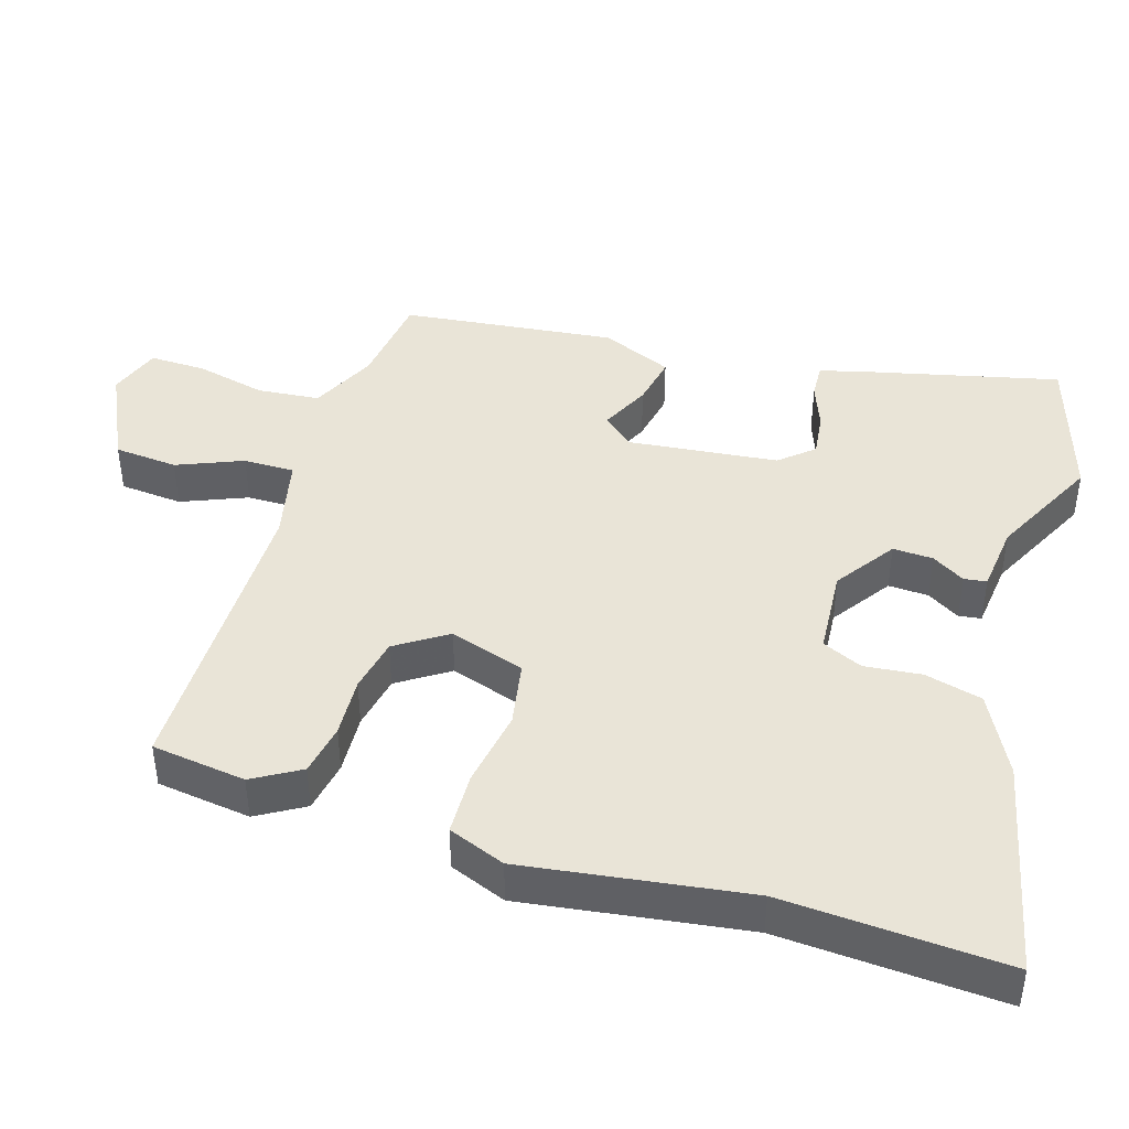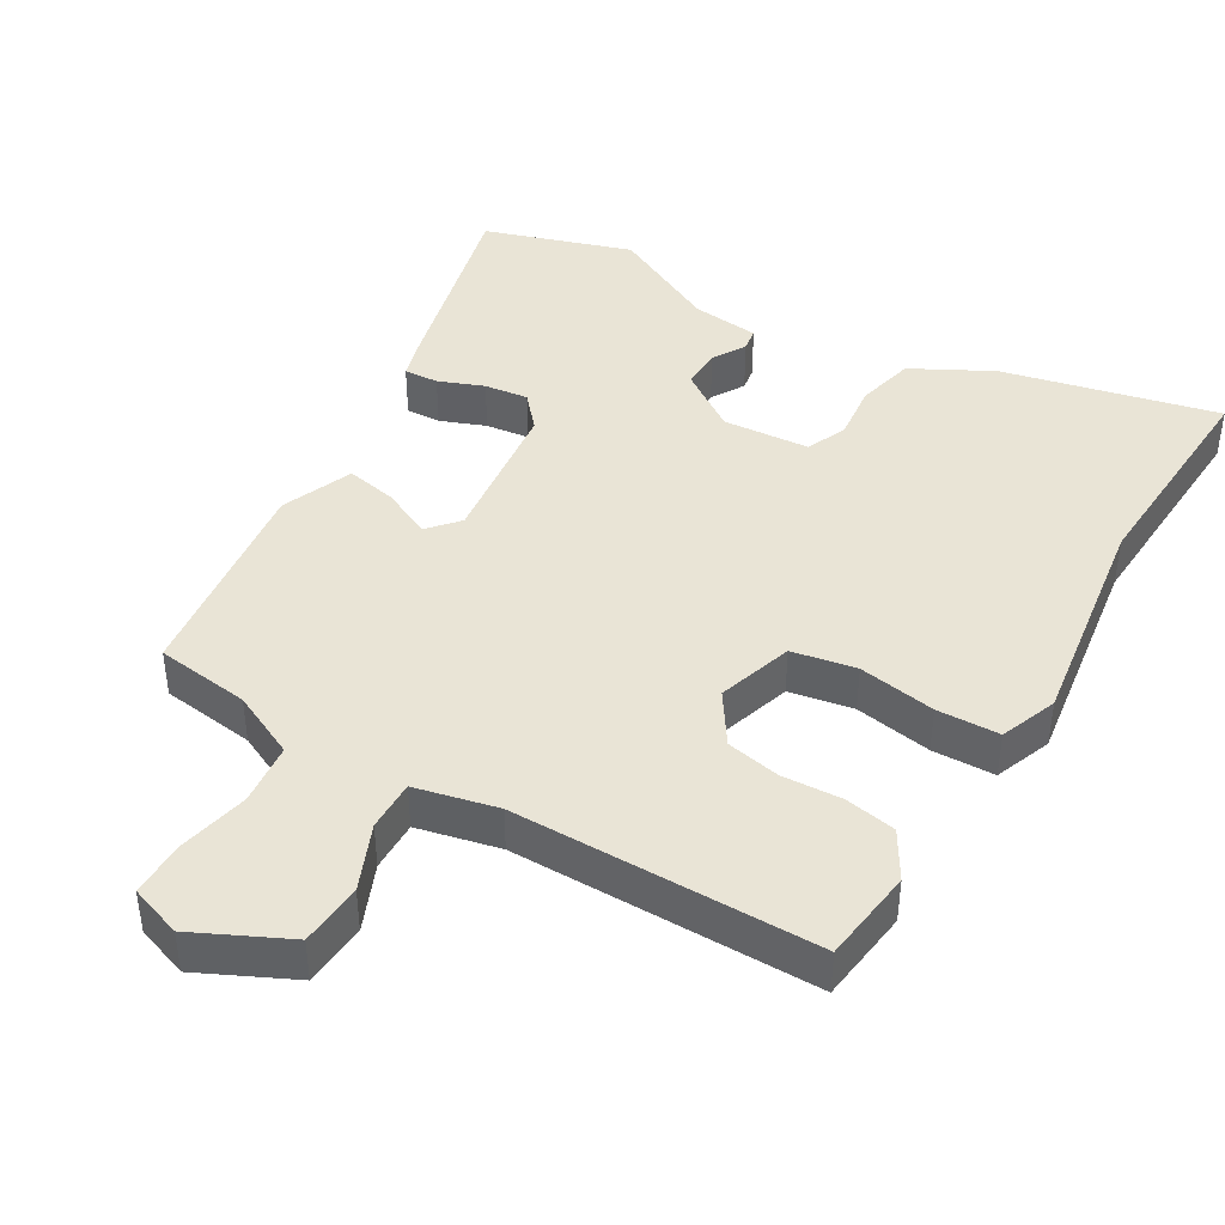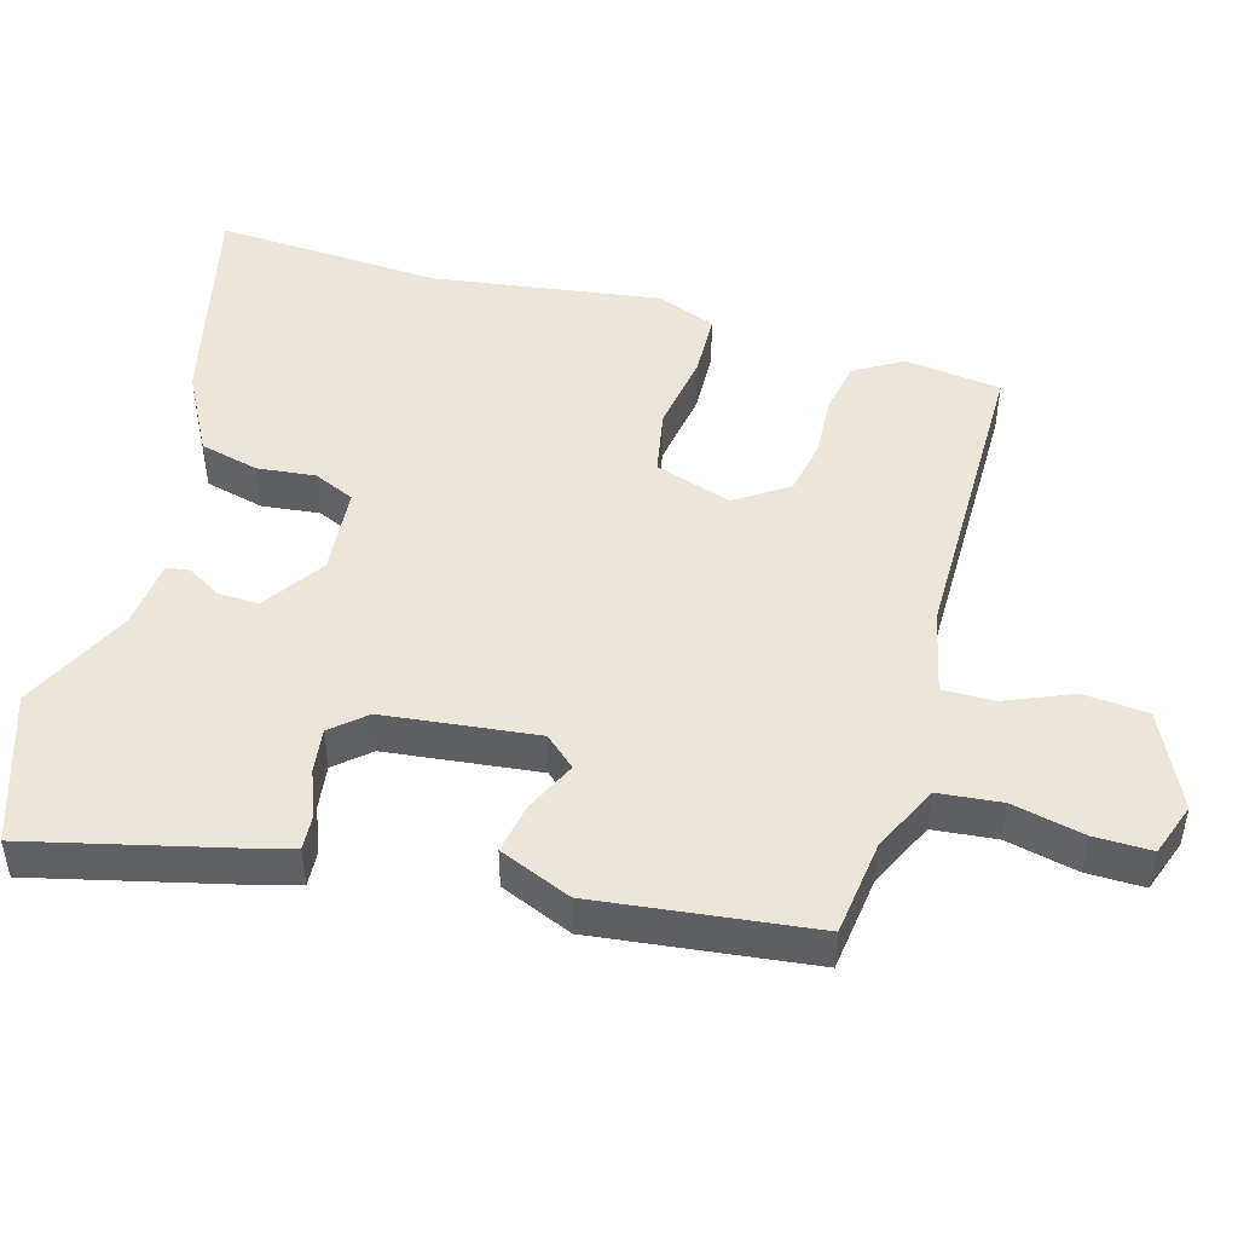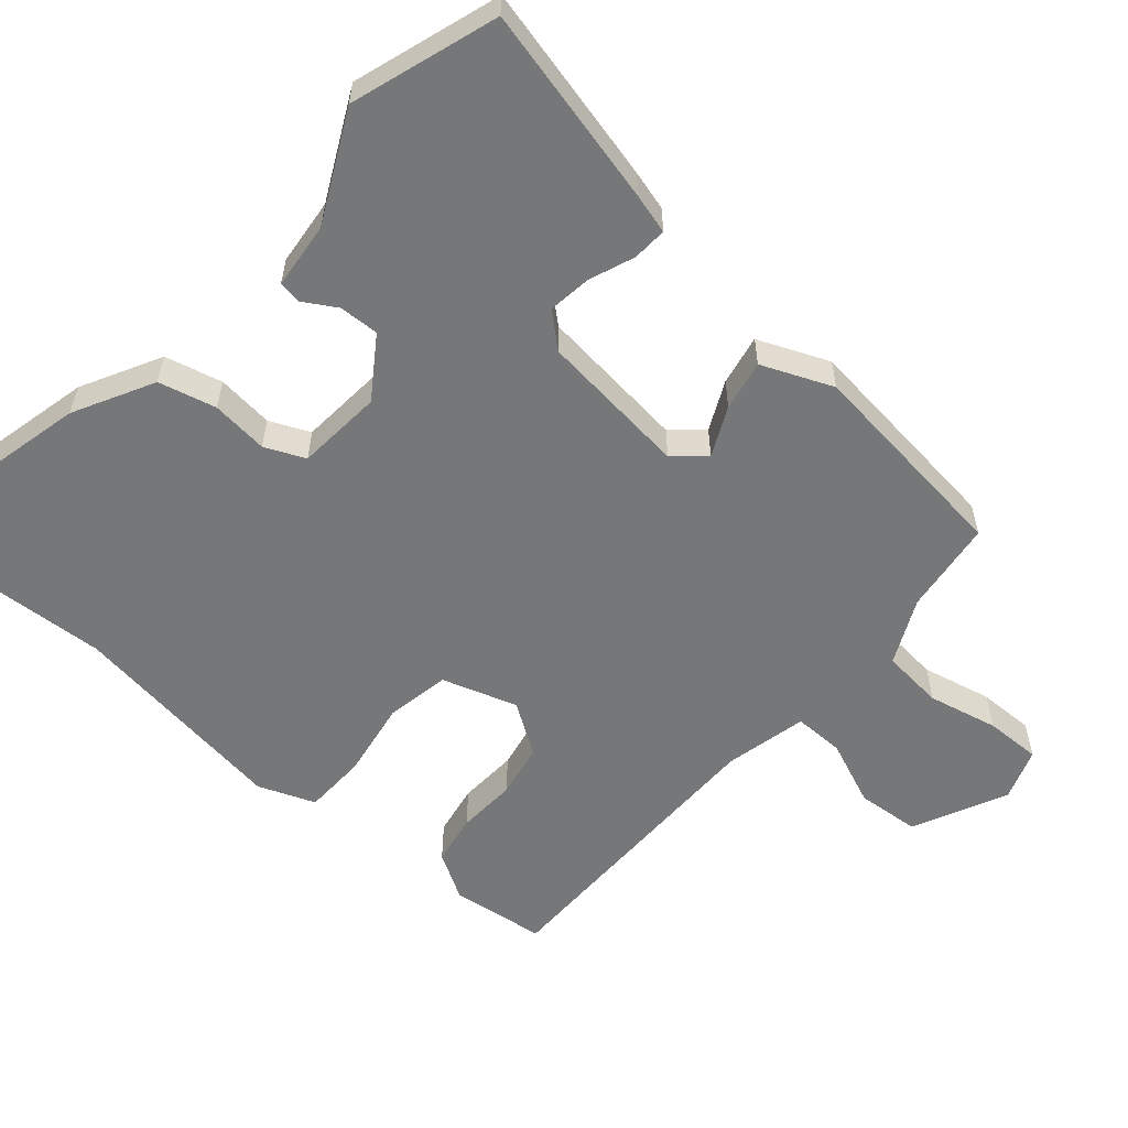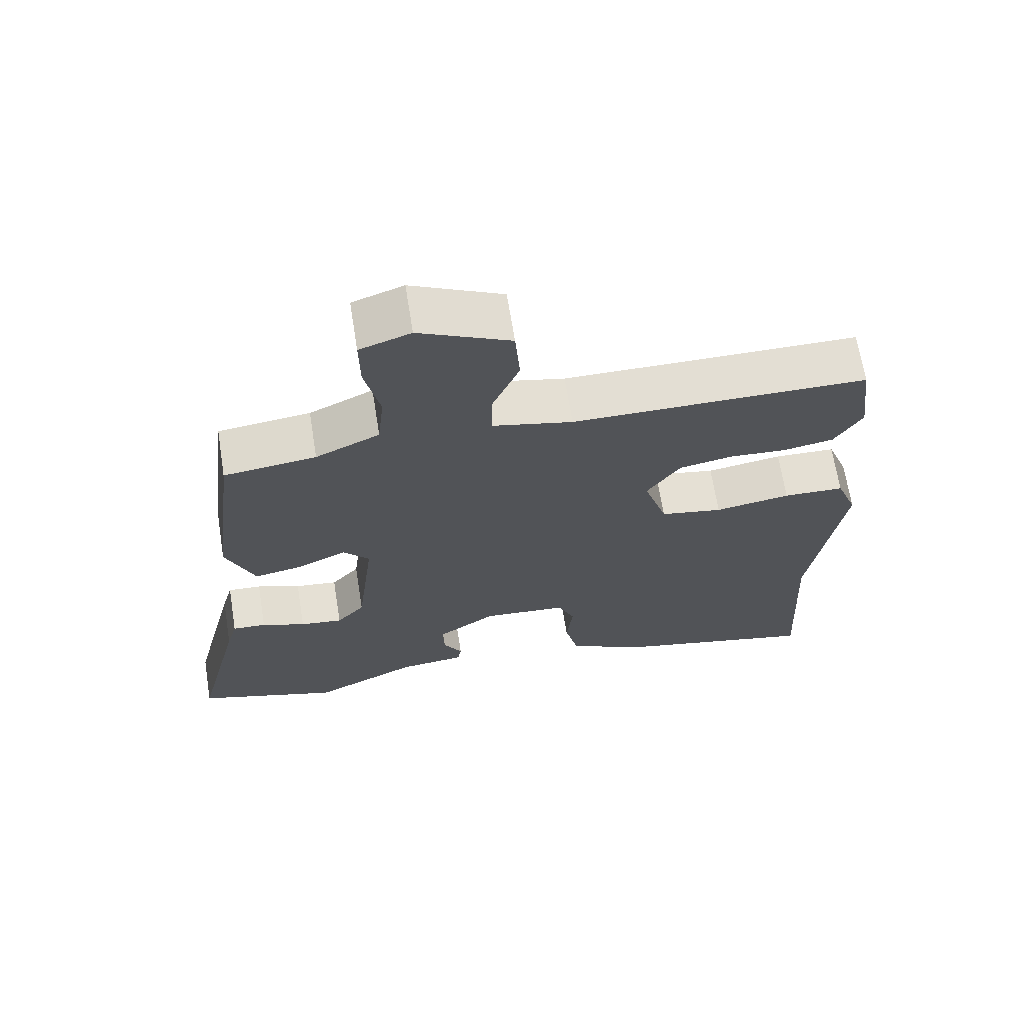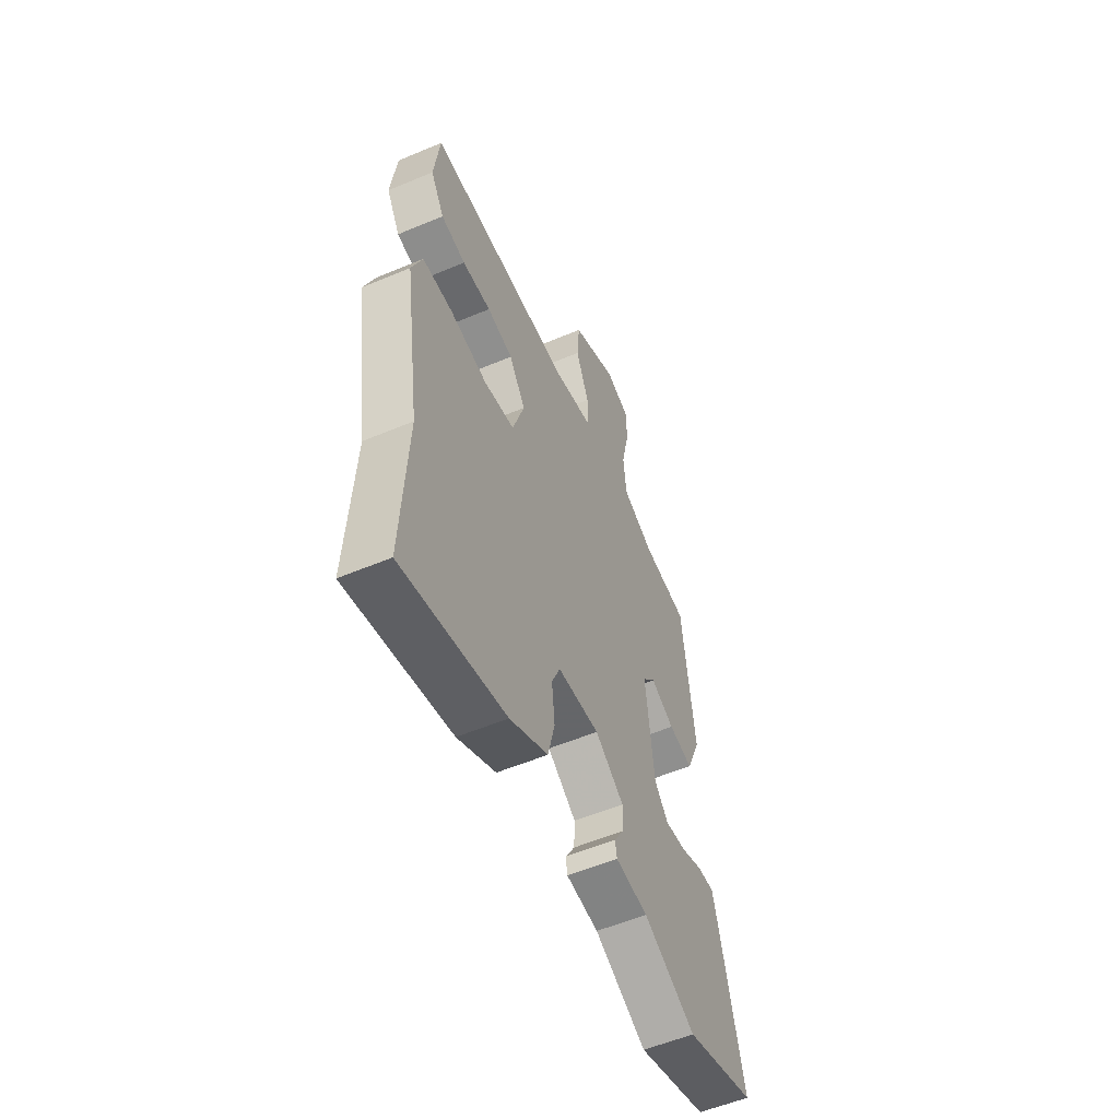
<metadata>
{"format":"obj","ext":"obj","renderer":"f3d","projection":"perspective","resolution":1024,"background":"white","views":[{"elev":43.2,"azim":107.5,"up":"+Y"},{"elev":42.7,"azim":30.6,"up":"+Y"},{"elev":47.7,"azim":-74.0,"up":"+Y"},{"elev":-57.0,"azim":-130.7,"up":"+Y"},{"elev":67.4,"azim":-9.1,"up":"+Z"},{"elev":-55.8,"azim":113.8,"up":"+Z"}]}
</metadata>
<code>
v -0.381 0.07 -0.539
v -0.589 0.07 -0.471
v -0.52 0.07 -0.189
v -0.504 0.07 -0.132
v -0.455 0.07 -0.135
v -0.391 0.07 -0.16
v -0.329 0.07 -0.168
v -0.288 0.07 -0.121
v -0.263 0.07 0.092
v -0.301 0.07 0.135
v -0.371 0.07 0.102
v -0.443 0.07 0.088
v -0.485 0.07 0.189
v -0.448 0.07 0.492
v -0.314 0.07 0.509
v -0.221 0.07 0.553
v -0.212 0.07 0.641
v -0.234 0.07 0.741
v -0.235 0.07 0.821
v -0.161 0.07 0.847
v -0.028 0.07 0.783
v -0.021 0.07 0.693
v -0.06 0.07 0.6
v -0.061 0.07 0.528
v 0.056 0.07 0.501
v 0.487 0.07 0.499
v 0.504 0.07 0.365
v 0.464 0.07 0.298
v 0.391 0.07 0.285
v 0.306 0.07 0.29
v 0.229 0.07 0.275
v 0.181 0.07 0.203
v 0.215 0.07 0.096
v 0.306 0.07 0.079
v 0.416 0.07 0.097
v 0.505 0.07 0.094
v 0.536 0.07 0.013
v 0.489 0.07 -0.304
v 0.506 0.07 -0.62
v 0.201 0.07 -0.549
v 0.088 0.07 -0.489
v 0.068 0.07 -0.407
v 0.077 0.07 -0.326
v 0.052 0.07 -0.269
v -0.071 0.07 -0.259
v -0.156 0.07 -0.317
v -0.154 0.07 -0.374
v -0.126 0.07 -0.421
v -0.131 0.07 -0.453
v -0.227 0.07 -0.463
v -0.381 0 -0.539
v -0.589 0 -0.471
v -0.52 0 -0.189
v -0.504 0 -0.132
v -0.455 0 -0.135
v -0.391 0 -0.16
v -0.329 0 -0.168
v -0.288 0 -0.121
v -0.263 0 0.092
v -0.301 0 0.135
v -0.371 0 0.102
v -0.443 0 0.088
v -0.485 0 0.189
v -0.448 0 0.492
v -0.314 0 0.509
v -0.221 0 0.553
v -0.212 0 0.641
v -0.234 0 0.741
v -0.235 0 0.821
v -0.161 0 0.847
v -0.028 0 0.783
v -0.021 0 0.693
v -0.06 0 0.6
v -0.061 0 0.528
v 0.056 0 0.501
v 0.487 0 0.499
v 0.504 0 0.365
v 0.464 0 0.298
v 0.391 0 0.285
v 0.306 0 0.29
v 0.229 0 0.275
v 0.181 0 0.203
v 0.215 0 0.096
v 0.306 0 0.079
v 0.416 0 0.097
v 0.505 0 0.094
v 0.536 0 0.013
v 0.489 0 -0.304
v 0.506 0 -0.62
v 0.201 0 -0.549
v 0.088 0 -0.489
v 0.068 0 -0.407
v 0.077 0 -0.326
v 0.052 0 -0.269
v -0.071 0 -0.259
v -0.156 0 -0.317
v -0.154 0 -0.374
v -0.126 0 -0.421
v -0.131 0 -0.453
v -0.227 0 -0.463
f 47 48 49 50
f 46 47 50 1
f 40 41 42 43
f 38 39 40 43
f 38 43 44
f 37 38 44 45
f 34 35 36 37
f 33 34 37 45
f 27 28 29 30
f 25 26 27 30
f 24 25 30 31
f 20 21 22 23
f 20 23 24
f 17 18 19 20
f 16 17 20 24
f 15 16 24 31
f 10 11 12 13
f 10 13 14 15
f 3 4 5 6
f 3 6 7
f 46 1 2 3
f 46 3 7
f 32 33 45 46
f 32 46 7 8
f 31 32 8 9
f 9 10 15 31
f 100 99 98 97
f 51 100 97 96
f 93 92 91 90
f 93 90 89 88
f 94 93 88
f 95 94 88 87
f 87 86 85 84
f 95 87 84 83
f 80 79 78 77
f 80 77 76 75
f 81 80 75 74
f 73 72 71 70
f 74 73 70
f 70 69 68 67
f 74 70 67 66
f 81 74 66 65
f 63 62 61 60
f 65 64 63 60
f 56 55 54 53
f 57 56 53
f 53 52 51 96
f 57 53 96
f 96 95 83 82
f 58 57 96 82
f 59 58 82 81
f 81 65 60 59
f 1 51 52 2
f 2 52 53 3
f 3 53 54 4
f 4 54 55 5
f 5 55 56 6
f 6 56 57 7
f 7 57 58 8
f 8 58 59 9
f 9 59 60 10
f 10 60 61 11
f 11 61 62 12
f 12 62 63 13
f 13 63 64 14
f 14 64 65 15
f 15 65 66 16
f 16 66 67 17
f 17 67 68 18
f 18 68 69 19
f 19 69 70 20
f 20 70 71 21
f 21 71 72 22
f 22 72 73 23
f 23 73 74 24
f 24 74 75 25
f 25 75 76 26
f 26 76 77 27
f 27 77 78 28
f 28 78 79 29
f 29 79 80 30
f 30 80 81 31
f 31 81 82 32
f 32 82 83 33
f 33 83 84 34
f 34 84 85 35
f 35 85 86 36
f 36 86 87 37
f 37 87 88 38
f 38 88 89 39
f 39 89 90 40
f 40 90 91 41
f 41 91 92 42
f 42 92 93 43
f 43 93 94 44
f 44 94 95 45
f 45 95 96 46
f 46 96 97 47
f 47 97 98 48
f 48 98 99 49
f 49 99 100 50
f 50 100 51 1

</code>
